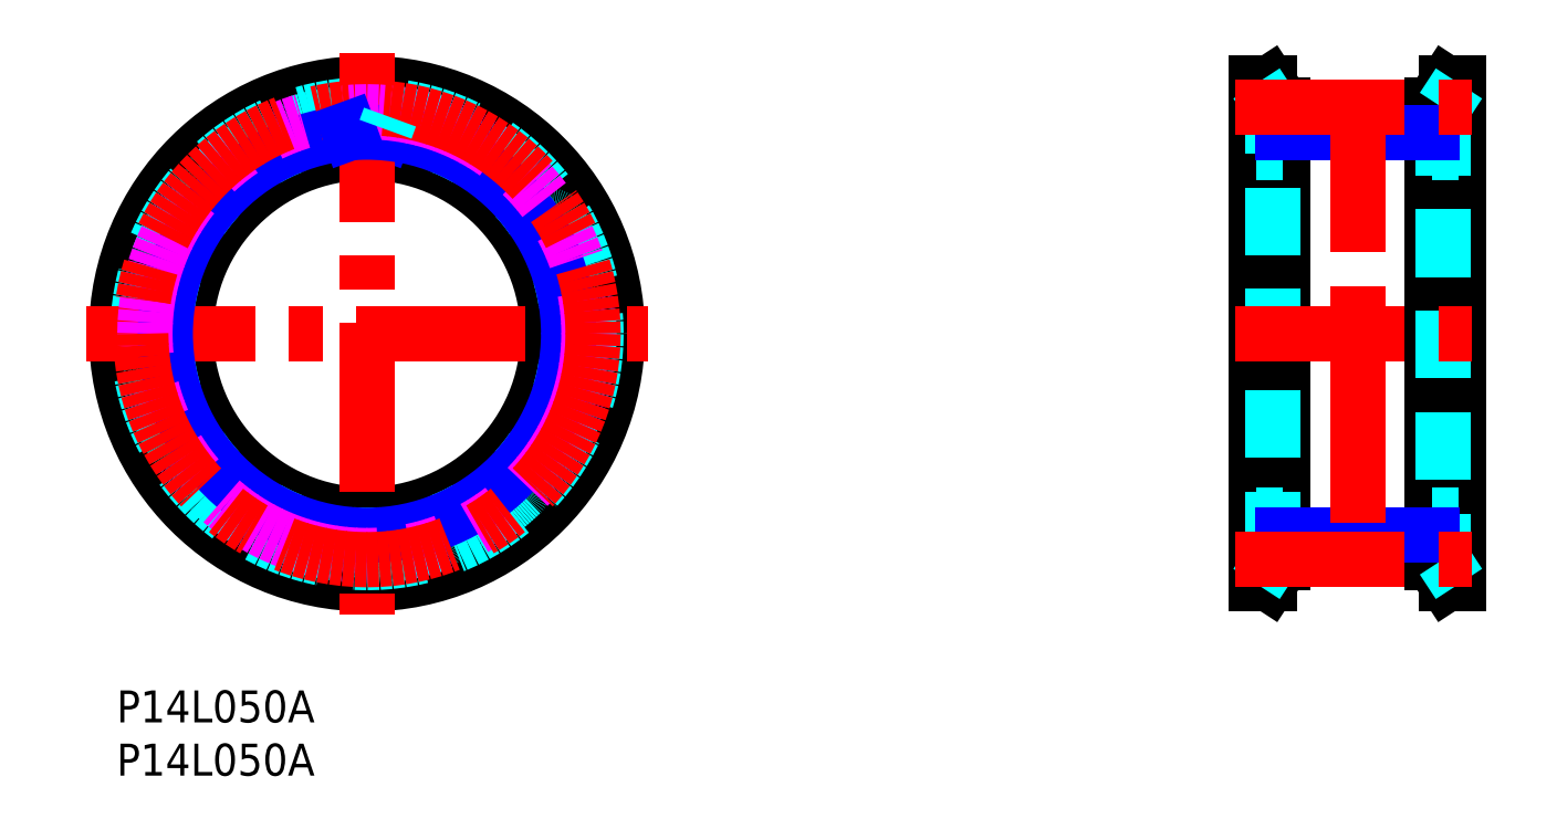
<metadata>
{"format":"dxf","ext":"dxf","renderer":"ezdxf+matplotlib","layout":"modelspace","background":"white","min_lineweight":24,"dpi":150}
</metadata>
<code>
0
SECTION
2
ENTITIES
0
TEXT
8
MSM_PART_NUMBER
10
0
20
-8
30
0
40
3
1
P14L050A
0
TEXT
8
MSM_PART_NUMBER
10
0
20
-3
30
0
40
3
1
P14L050A
0
CIRCLE
8
MSM_CONTINUOUS
10
23.5
20
33.5
30
0
40
21.2
0
CIRCLE
8
MSM_CONTINUOUS
10
23.5
20
33.5
30
0
40
23.5
0
CIRCLE
8
MSM_CONTINUOUS
10
23.5
20
33.5
30
0
40
17
0
CIRCLE
8
MSM_DASHED
10
23.5
20
33.5
30
0
40
21.5
0
LINE
8
MSM_DASHED
10
12.73
20
50.89
30
0
11
13.58
21
50.05
31
0
0
ARC
8
MSM_DASHED
10
13.93
20
50.41
30
0
40
0.5
50
225.7
51
299.5
0
ARC
8
MSM_DASHED
10
23.5
20
33.5
30
0
40
18.93
50
111.9
51
119.5
0
ARC
8
MSM_DASHED
10
16.25
20
51.52
30
0
40
0.5
50
291.9
51
5.714
0
LINE
8
MSM_DASHED
10
16.74
20
51.57
30
0
11
16.62
21
52.76
31
0
0
ARC
8
MSM_DASHED
10
17.12
20
52.81
30
0
40
0.5
50
108.3
51
185.7
0
ARC
8
MSM_DASHED
10
23.5
20
33.5
30
0
40
20.84
50
97.44
51
108.3
0
ARC
8
MSM_DASHED
10
20.87
20
53.67
30
0
40
0.5
50
20
51
97.44
0
LINE
8
MSM_DASHED
10
21.34
20
53.84
30
0
11
21.75
21
52.72
31
0
0
ARC
8
MSM_DASHED
10
22.22
20
52.89
30
0
40
0.5
50
200
51
273.8
0
ARC
8
MSM_DASHED
10
23.5
20
33.5
30
0
40
18.93
50
86.21
51
93.79
0
ARC
8
MSM_DASHED
10
24.78
20
52.89
30
0
40
0.5
50
266.2
51
340
0
LINE
8
MSM_NARROW
10
25.13
20
52.36
30
0
11
25.25
21
52.7
31
0
0
ARC
8
MSM_DASHED
10
26.13
20
53.67
30
0
40
0.5
50
82.56
51
160
0
ARC
8
MSM_DASHED
10
23.5
20
33.5
30
0
40
20.84
50
71.72
51
82.56
0
ARC
8
MSM_DASHED
10
29.88
20
52.81
30
0
40
0.5
50
354.3
51
71.72
0
LINE
8
MSM_DASHED
10
30.38
20
52.76
30
0
11
30.26
21
51.57
31
0
0
ARC
8
MSM_DASHED
10
30.75
20
51.52
30
0
40
0.5
50
174.3
51
248.1
0
ARC
8
MSM_DASHED
10
23.5
20
33.5
30
0
40
18.93
50
60.49
51
68.08
0
ARC
8
MSM_DASHED
10
33.07
20
50.41
30
0
40
0.5
50
240.5
51
314.3
0
LINE
8
MSM_DASHED
10
33.42
20
50.05
30
0
11
34.27
21
50.89
31
0
0
ARC
8
MSM_DASHED
10
34.62
20
50.53
30
0
40
0.5
50
56.85
51
134.3
0
ARC
8
MSM_DASHED
10
23.5
20
33.5
30
0
40
20.84
50
46.01
51
56.85
0
ARC
8
MSM_DASHED
10
37.63
20
48.13
30
0
40
0.5
50
328.6
51
46.01
0
LINE
8
MSM_DASHED
10
38.05
20
47.87
30
0
11
37.43
21
46.85
31
0
0
ARC
8
MSM_DASHED
10
37.86
20
46.59
30
0
40
0.5
50
148.6
51
222.4
0
ARC
8
MSM_DASHED
10
23.5
20
33.5
30
0
40
18.93
50
34.78
51
42.36
0
ARC
8
MSM_DASHED
10
39.46
20
44.58
30
0
40
0.5
50
214.8
51
288.6
0
LINE
8
MSM_DASHED
10
39.62
20
44.11
30
0
11
40.75
21
44.49
31
0
0
ARC
8
MSM_DASHED
10
40.91
20
44.02
30
0
40
0.5
50
31.13
51
108.6
0
ARC
8
MSM_DASHED
10
23.5
20
33.5
30
0
40
20.84
50
20.3
51
31.13
0
ARC
8
MSM_DASHED
10
42.58
20
40.56
30
0
40
0.5
50
302.9
51
20.3
0
LINE
8
MSM_DASHED
10
42.85
20
40.14
30
0
11
41.84
21
39.49
31
0
0
ARC
8
MSM_DASHED
10
42.12
20
39.07
30
0
40
0.5
50
122.9
51
196.6
0
ARC
8
MSM_DASHED
10
23.5
20
33.5
30
0
40
18.93
50
9.066
51
16.65
0
ARC
8
MSM_DASHED
10
42.69
20
36.56
30
0
40
0.5
50
189.1
51
262.9
0
LINE
8
MSM_DASHED
10
42.63
20
36.07
30
0
11
43.81
21
35.92
31
0
0
ARC
8
MSM_DASHED
10
43.75
20
35.42
30
0
40
0.5
50
5.418
51
82.86
0
ARC
8
MSM_DASHED
10
23.5
20
33.5
30
0
40
20.84
50
354.6
51
5.418
0
ARC
8
MSM_DASHED
10
43.75
20
31.58
30
0
40
0.5
50
277.1
51
354.6
0
LINE
8
MSM_DASHED
10
43.81
20
31.08
30
0
11
42.63
21
30.93
31
0
0
ARC
8
MSM_DASHED
10
42.69
20
30.44
30
0
40
0.5
50
97.14
51
170.9
0
ARC
8
MSM_DASHED
10
23.5
20
33.5
30
0
40
18.93
50
343.4
51
350.9
0
ARC
8
MSM_DASHED
10
42.12
20
27.93
30
0
40
0.5
50
163.4
51
237.1
0
ARC
8
MSM_DASHED
10
23.5
20
33.5
30
0
40
20.84
50
328.9
51
339.7
0
LINE
8
MSM_DASHED
10
40.75
20
22.51
30
0
11
39.62
21
22.89
31
0
0
ARC
8
MSM_DASHED
10
37.86
20
20.41
30
0
40
0.5
50
137.6
51
211.4
0
LINE
8
MSM_DASHED
10
37.43
20
20.15
30
0
11
38.05
21
19.13
31
0
0
ARC
8
MSM_DASHED
10
37.63
20
18.87
30
0
40
0.5
50
314
51
31.43
0
ARC
8
MSM_DASHED
10
23.5
20
33.5
30
0
40
20.84
50
303.2
51
314
0
ARC
8
MSM_DASHED
10
34.62
20
16.47
30
0
40
0.5
50
225.7
51
303.2
0
LINE
8
MSM_DASHED
10
34.27
20
16.11
30
0
11
33.42
21
16.95
31
0
0
ARC
8
MSM_DASHED
10
33.07
20
16.59
30
0
40
0.5
50
45.71
51
119.5
0
ARC
8
MSM_DASHED
10
30.75
20
15.48
30
0
40
0.5
50
111.9
51
185.7
0
LINE
8
MSM_DASHED
10
30.26
20
15.43
30
0
11
30.38
21
14.24
31
0
0
ARC
8
MSM_DASHED
10
29.88
20
14.19
30
0
40
0.5
50
288.3
51
5.714
0
ARC
8
MSM_DASHED
10
23.5
20
33.5
30
0
40
20.84
50
277.4
51
288.3
0
ARC
8
MSM_DASHED
10
26.13
20
13.33
30
0
40
0.5
50
200
51
277.4
0
LINE
8
MSM_DASHED
10
25.66
20
13.16
30
0
11
25.25
21
14.28
31
0
0
ARC
8
MSM_DASHED
10
24.78
20
14.11
30
0
40
0.5
50
20
51
93.79
0
ARC
8
MSM_DASHED
10
23.5
20
33.5
30
0
40
18.93
50
266.2
51
273.8
0
ARC
8
MSM_DASHED
10
22.22
20
14.11
30
0
40
0.5
50
86.21
51
160
0
LINE
8
MSM_DASHED
10
21.75
20
14.28
30
0
11
21.34
21
13.16
31
0
0
ARC
8
MSM_DASHED
10
20.87
20
13.33
30
0
40
0.5
50
262.6
51
340
0
ARC
8
MSM_DASHED
10
23.5
20
33.5
30
0
40
20.84
50
251.7
51
262.6
0
ARC
8
MSM_DASHED
10
17.12
20
14.19
30
0
40
0.5
50
174.3
51
251.7
0
LINE
8
MSM_DASHED
10
16.62
20
14.24
30
0
11
16.74
21
15.43
31
0
0
ARC
8
MSM_DASHED
10
16.25
20
15.48
30
0
40
0.5
50
354.3
51
68.08
0
ARC
8
MSM_DASHED
10
23.5
20
33.5
30
0
40
18.93
50
240.5
51
248.1
0
ARC
8
MSM_DASHED
10
13.93
20
16.59
30
0
40
0.5
50
60.49
51
134.3
0
LINE
8
MSM_DASHED
10
13.58
20
16.95
30
0
11
12.73
21
16.11
31
0
0
ARC
8
MSM_DASHED
10
12.38
20
16.47
30
0
40
0.5
50
236.8
51
314.3
0
ARC
8
MSM_DASHED
10
23.5
20
33.5
30
0
40
20.84
50
226
51
236.8
0
ARC
8
MSM_DASHED
10
9.373
20
18.87
30
0
40
0.5
50
148.6
51
226
0
LINE
8
MSM_DASHED
10
8.947
20
19.13
30
0
11
9.57
21
20.15
31
0
0
ARC
8
MSM_DASHED
10
9.143
20
20.41
30
0
40
0.5
50
328.6
51
42.36
0
ARC
8
MSM_DASHED
10
23.5
20
33.5
30
0
40
18.93
50
214.8
51
222.4
0
ARC
8
MSM_DASHED
10
7.541
20
22.42
30
0
40
0.5
50
34.78
51
108.6
0
LINE
8
MSM_DASHED
10
7.382
20
22.89
30
0
11
6.249
21
22.51
31
0
0
ARC
8
MSM_DASHED
10
6.089
20
22.98
30
0
40
0.5
50
211.1
51
288.6
0
ARC
8
MSM_DASHED
10
23.5
20
33.5
30
0
40
20.84
50
200.3
51
211.1
0
ARC
8
MSM_DASHED
10
4.423
20
26.44
30
0
40
0.5
50
122.9
51
200.3
0
LINE
8
MSM_DASHED
10
4.152
20
26.86
30
0
11
5.156
21
27.51
31
0
0
ARC
8
MSM_DASHED
10
4.885
20
27.93
30
0
40
0.5
50
302.9
51
16.65
0
ARC
8
MSM_DASHED
10
23.5
20
33.5
30
0
40
18.93
50
189.1
51
196.6
0
ARC
8
MSM_DASHED
10
4.313
20
30.44
30
0
40
0.5
50
9.066
51
82.86
0
LINE
8
MSM_DASHED
10
4.375
20
30.93
30
0
11
3.189
21
31.08
31
0
0
ARC
8
MSM_DASHED
10
3.251
20
31.58
30
0
40
0.5
50
185.4
51
262.9
0
ARC
8
MSM_DASHED
10
23.5
20
33.5
30
0
40
20.84
50
174.6
51
185.4
0
ARC
8
MSM_DASHED
10
3.251
20
35.42
30
0
40
0.5
50
97.14
51
174.6
0
LINE
8
MSM_DASHED
10
3.189
20
35.92
30
0
11
4.375
21
36.07
31
0
0
ARC
8
MSM_DASHED
10
4.313
20
36.56
30
0
40
0.5
50
277.1
51
350.9
0
ARC
8
MSM_DASHED
10
23.5
20
33.5
30
0
40
18.93
50
163.4
51
170.9
0
ARC
8
MSM_DASHED
10
4.885
20
39.07
30
0
40
0.5
50
343.4
51
57.14
0
LINE
8
MSM_DASHED
10
5.156
20
39.49
30
0
11
4.152
21
40.14
31
0
0
ARC
8
MSM_DASHED
10
4.423
20
40.56
30
0
40
0.5
50
159.7
51
237.1
0
ARC
8
MSM_DASHED
10
23.5
20
33.5
30
0
40
20.84
50
148.9
51
159.7
0
ARC
8
MSM_DASHED
10
6.089
20
44.02
30
0
40
0.5
50
71.43
51
148.9
0
LINE
8
MSM_DASHED
10
6.249
20
44.49
30
0
11
7.382
21
44.11
31
0
0
ARC
8
MSM_DASHED
10
7.541
20
44.58
30
0
40
0.5
50
251.4
51
325.2
0
ARC
8
MSM_DASHED
10
23.5
20
33.5
30
0
40
18.93
50
137.6
51
145.2
0
ARC
8
MSM_DASHED
10
9.143
20
46.59
30
0
40
0.5
50
317.6
51
31.43
0
LINE
8
MSM_DASHED
10
9.57
20
46.85
30
0
11
8.947
21
47.87
31
0
0
ARC
8
MSM_DASHED
10
9.373
20
48.13
30
0
40
0.5
50
134
51
211.4
0
ARC
8
MSM_DASHED
10
23.5
20
33.5
30
0
40
20.84
50
123.2
51
134
0
ARC
8
MSM_DASHED
10
12.38
20
50.53
30
0
40
0.5
50
45.71
51
123.2
0
ARC
8
MSM_DASHED
10
23.5
20
33.5
30
0
40
18.93
50
291.9
51
299.5
0
ARC
8
MSM_DASHED
10
42.58
20
26.44
30
0
40
0.5
50
339.7
51
57.14
0
ARC
8
MSM_DASHED
10
40.91
20
22.98
30
0
40
0.5
50
251.4
51
328.9
0
ARC
8
MSM_DASHED
10
23.5
20
33.5
30
0
40
18.93
50
317.6
51
325.2
0
LINE
8
MSM_DASHED
10
41.84
20
27.51
30
0
11
42.85
21
26.86
31
0
0
ARC
8
MSM_DASHED
10
39.46
20
22.42
30
0
40
0.5
50
71.43
51
145.2
0
LINE
8
MSM_CONTINUOUS
10
107
20
10
30
0
11
108.2
21
10
31
0
0
LINE
8
MSM_CONTINUOUS
10
108.2
20
57
30
0
11
107
21
57
31
0
0
LINE
8
MSM_CONTINUOUS
10
108.2
20
10
30
0
11
109.5
21
12
31
0
0
LINE
8
MSM_CONTINUOUS
10
109.5
20
55
30
0
11
108.2
21
57
31
0
0
LINE
8
MSM_CONTINUOUS
10
126
20
57
30
0
11
124.8
21
57
31
0
0
LINE
8
MSM_CONTINUOUS
10
124.8
20
10
30
0
11
126
21
10
31
0
0
LINE
8
MSM_CONTINUOUS
10
124.8
20
57
30
0
11
123.5
21
55
31
0
0
LINE
8
MSM_CONTINUOUS
10
123.5
20
12
30
0
11
124.8
21
10
31
0
0
LINE
8
MSM_CONTINUOUS
10
123.5
20
54.34
30
0
11
109.5
21
54.34
31
0
0
LINE
8
MSM_CONTINUOUS
10
109.5
20
12.66
30
0
11
123.5
21
12.66
31
0
0
LINE
8
MSM_CONTINUOUS
10
108.2
20
10
30
0
11
108.2
21
57
31
0
0
LINE
8
MSM_CONTINUOUS
10
107
20
10
30
0
11
107
21
57
31
0
0
LINE
8
MSM_CONTINUOUS
10
109.5
20
12
30
0
11
109.5
21
55
31
0
0
LINE
8
MSM_CONTINUOUS
10
124.8
20
57
30
0
11
124.8
21
10
31
0
0
LINE
8
MSM_CONTINUOUS
10
126
20
57
30
0
11
126
21
10
31
0
0
LINE
8
MSM_CONTINUOUS
10
123.5
20
55
30
0
11
123.5
21
12
31
0
0
LINE
8
MSM_DASHED
10
108.5
20
12.3
30
0
11
108.5
21
54.7
31
0
0
LINE
8
MSM_DASHED
10
124.5
20
54.7
30
0
11
124.5
21
12.3
31
0
0
LINE
8
MSM_DASHED
10
107
20
10
30
0
11
108.5
21
12.3
31
0
0
LINE
8
MSM_DASHED
10
108.5
20
54.7
30
0
11
107
21
57
31
0
0
LINE
8
MSM_DASHED
10
126
20
57
30
0
11
124.5
21
54.7
31
0
0
LINE
8
MSM_DASHED
10
124.5
20
12.3
30
0
11
126
21
10
31
0
0
LINE
8
MSM_DASHED
10
123.5
20
16.5
30
0
11
126
21
16.5
31
0
0
LINE
8
MSM_DASHED
10
126
20
50.5
30
0
11
123.5
21
50.5
31
0
0
LINE
8
MSM_DASHED
10
107
20
16.5
30
0
11
109.5
21
16.5
31
0
0
LINE
8
MSM_DASHED
10
109.5
20
50.5
30
0
11
107
21
50.5
31
0
0
LINE
8
MSM_NARROW
10
109.5
20
14.57
30
0
11
123.5
21
14.57
31
0
0
LINE
8
MSM_NARROW
10
123.5
20
52.43
30
0
11
109.5
21
52.43
31
0
0
LINE
8
MSM_CENTER
10
116.5
20
57
30
0
11
116.5
21
10
31
0
0
LINE
8
MSM_CENTER
10
105
20
33.5
30
0
11
128
21
33.5
31
0
0
LINE
8
MSM_CENTER
10
23.5
20
59.88
30
0
11
23.5
21
7.12
31
0
0
LINE
8
MSM_CENTER
10
-2.88
20
33.5
30
0
11
49.88
21
33.5
31
0
0
CIRCLE
8
MSM_NARROW
10
23.5
20
33.5
30
0
40
18.93
0
CIRCLE
8
MSM_IMAGINARY
10
23.5
20
33.5
30
0
40
20.84
0
CIRCLE
8
MSM_CENTER
10
23.5
20
33.5
30
0
40
21.23
0
LINE
8
MSM_CENTER
10
105
20
54.72
30
0
11
128
21
54.72
31
0
0
LINE
8
MSM_CENTER
10
105
20
12.27
30
0
11
128
21
12.27
31
0
0
LINE
8
MSM_NARROW
10
21.75
20
52.72
30
0
11
21.88
21
52.36
31
0
0
LINE
8
MSM_DASHED
10
25.25
20
52.7
30
0
11
25.66
21
53.84
31
0
0
VIEWPORT
8
0
10
142.6
20
99.11
30
0
40
510.5
41
222.2
68
     1
69
     1
0
VIEWPORT
8
MSM_CONTINUOUS
10
142.6
20
99.11
30
0
40
228.1
41
158.6
68
     2
69
     2
0
ENDSEC
0
EOF

</code>
